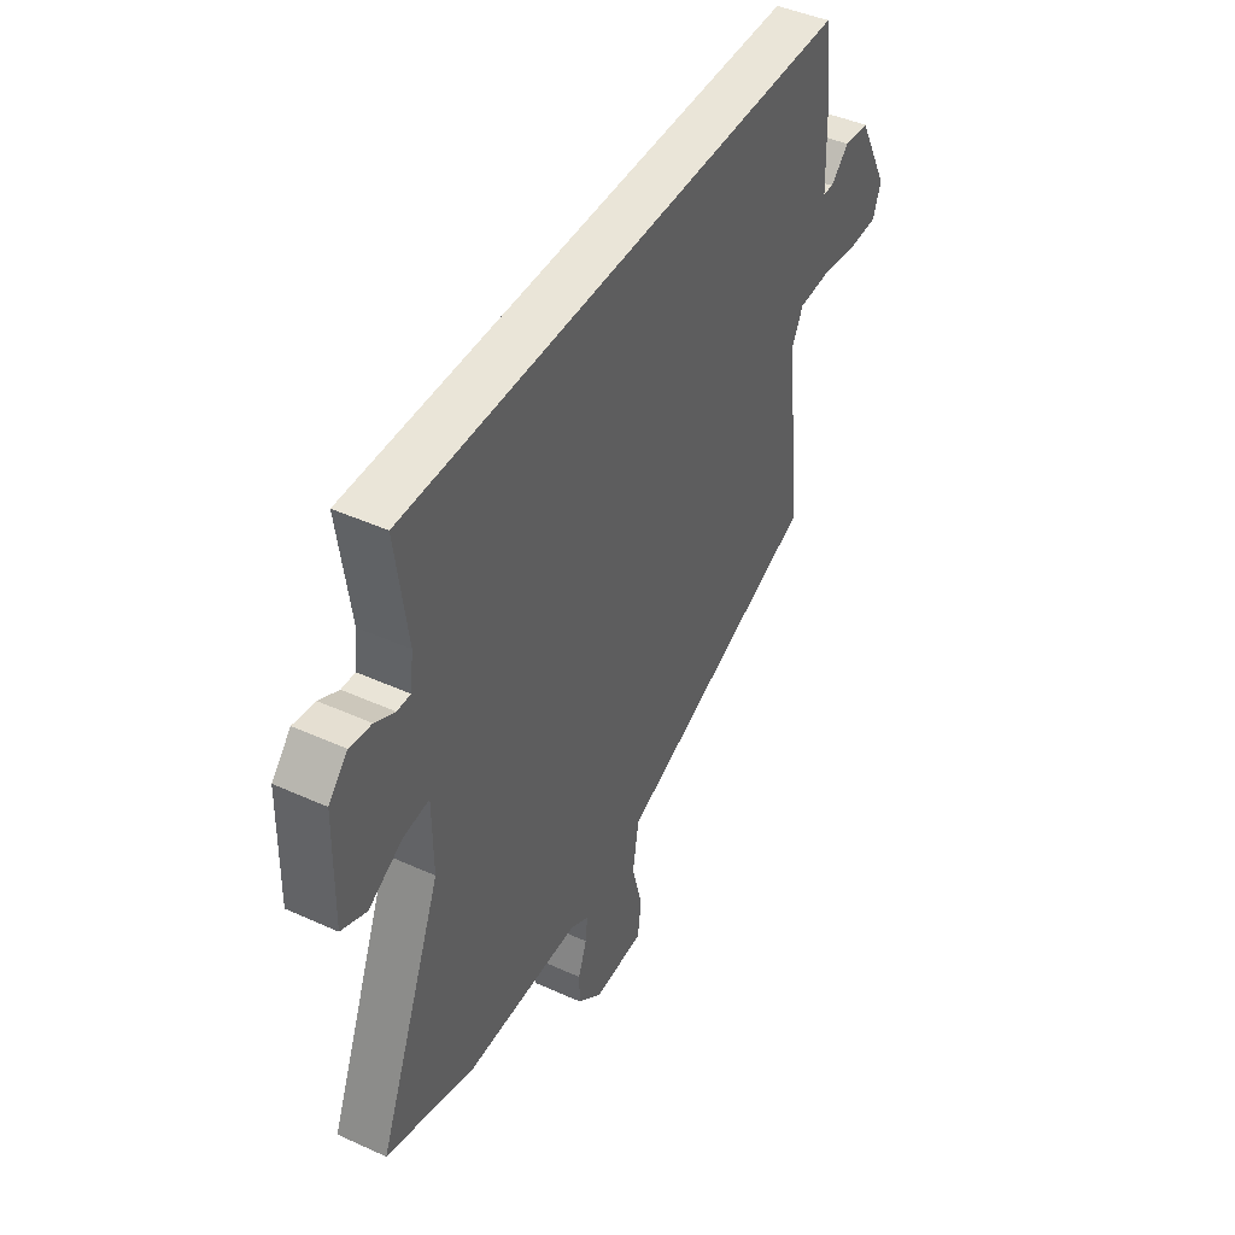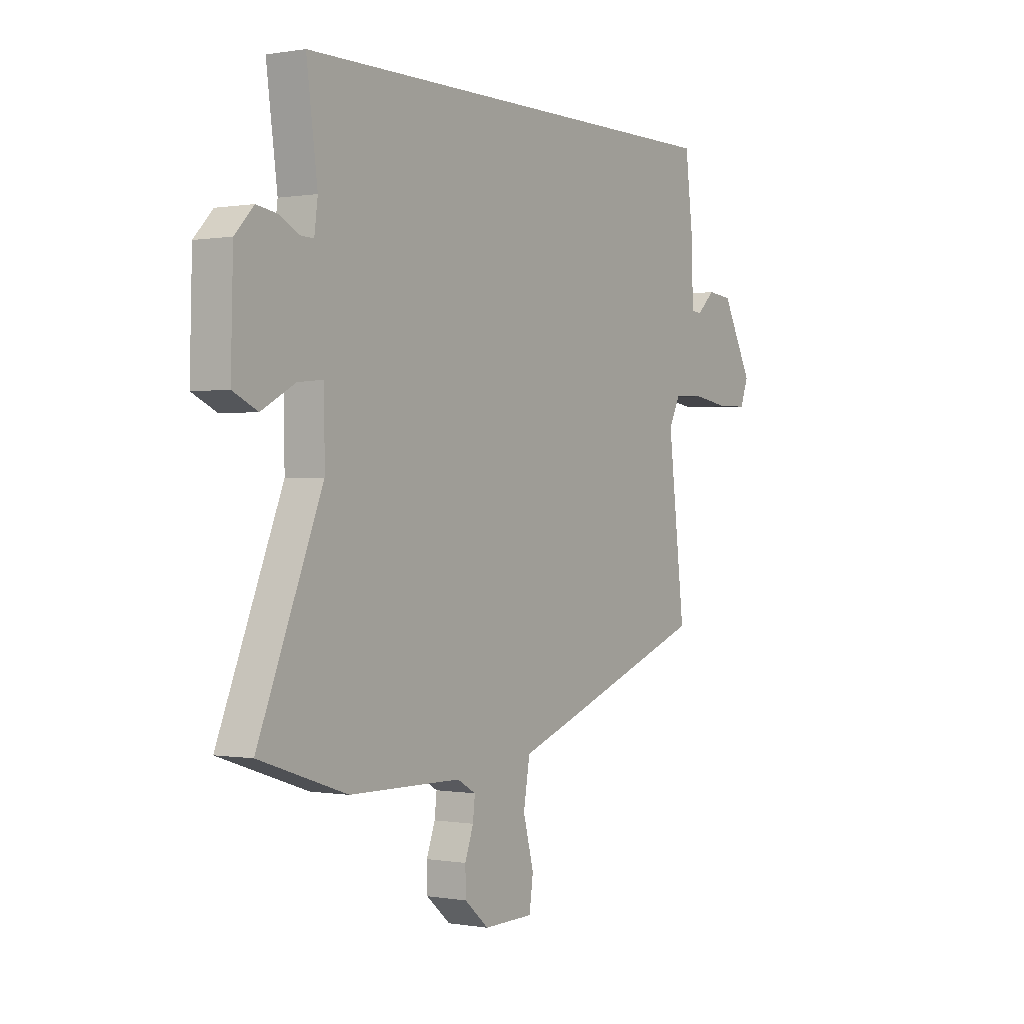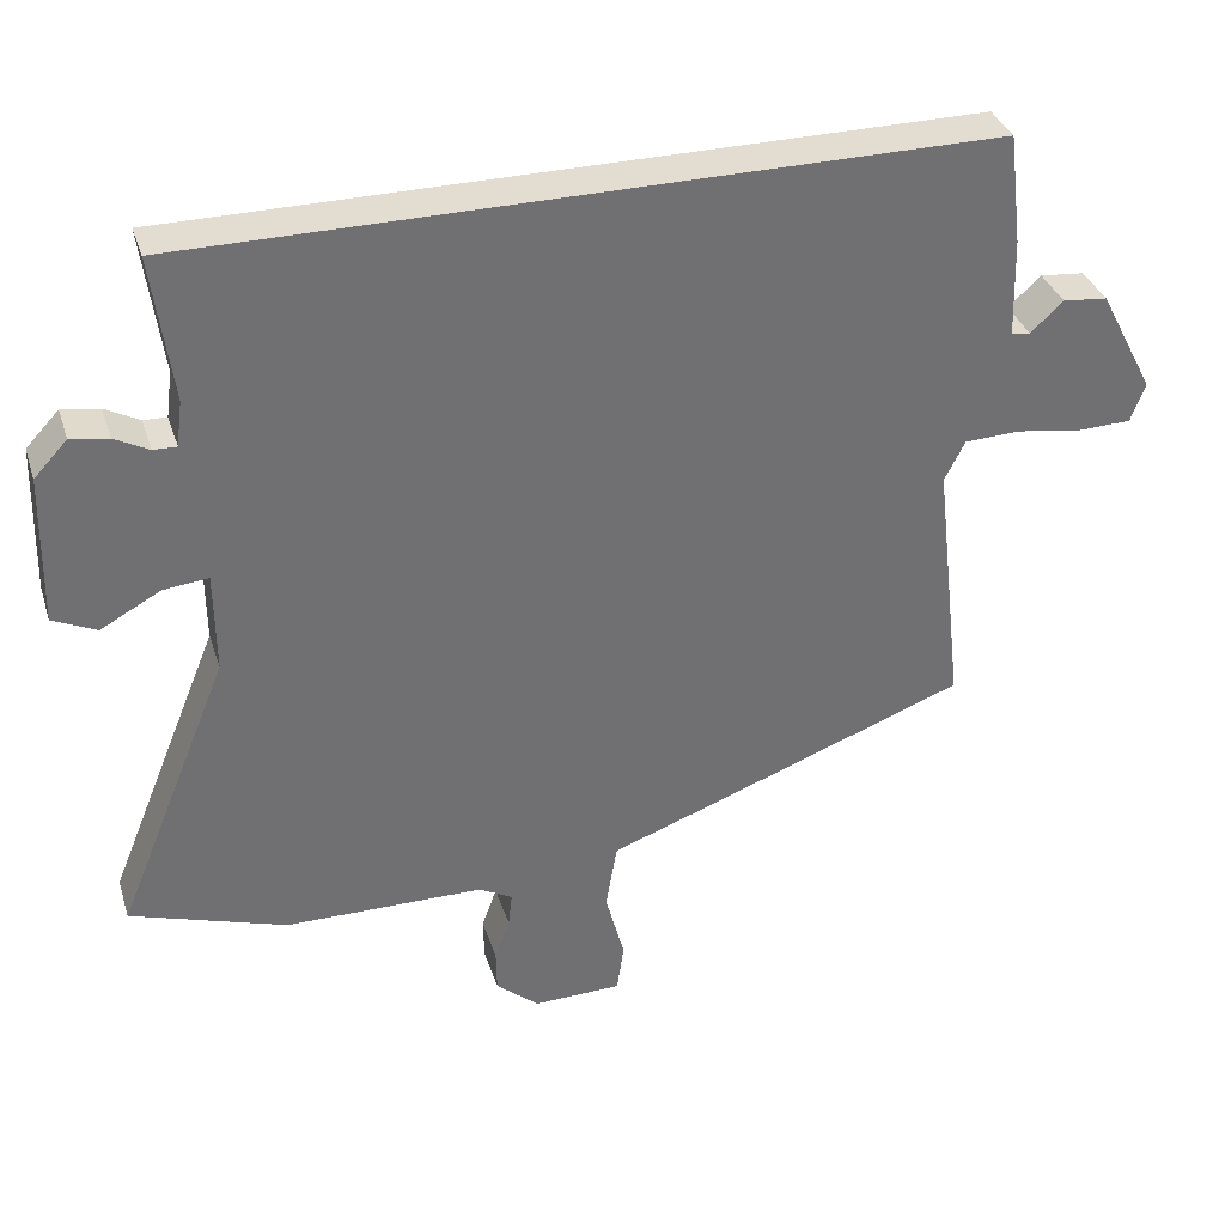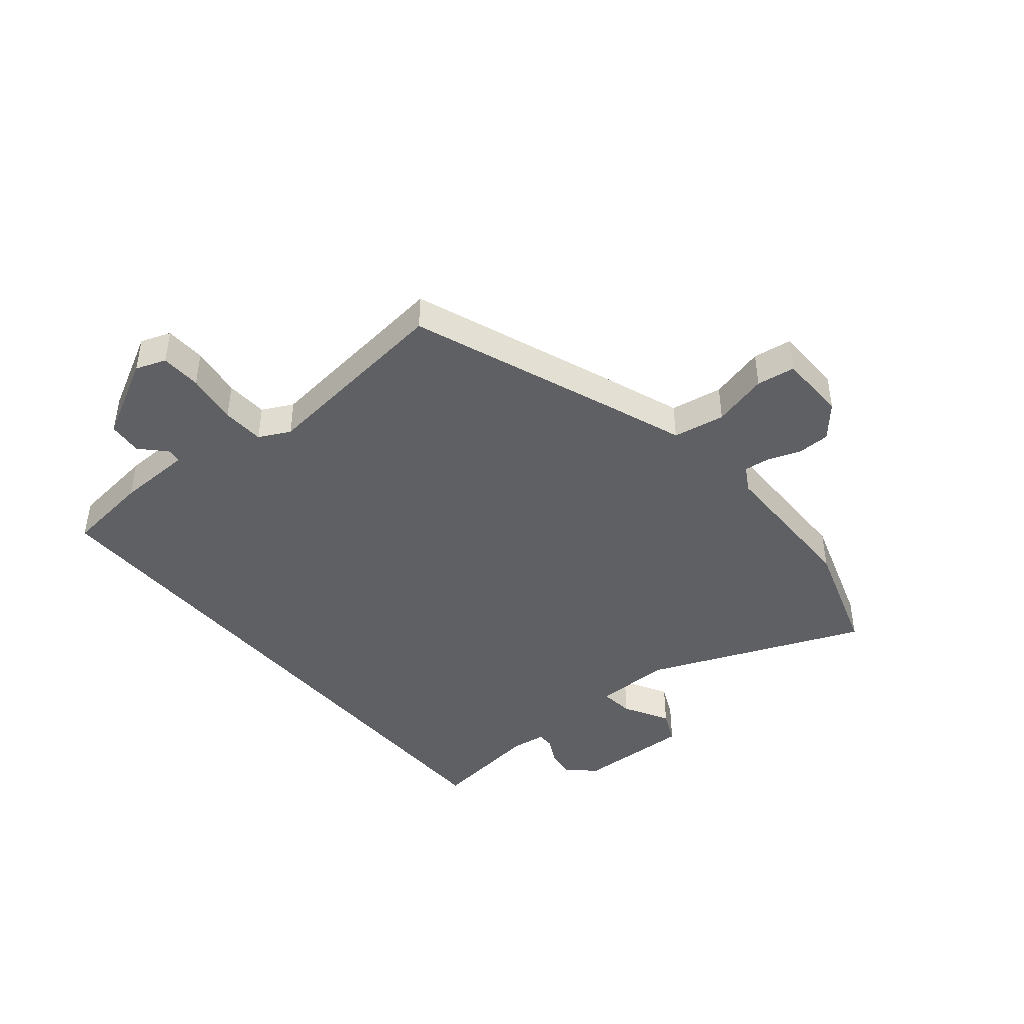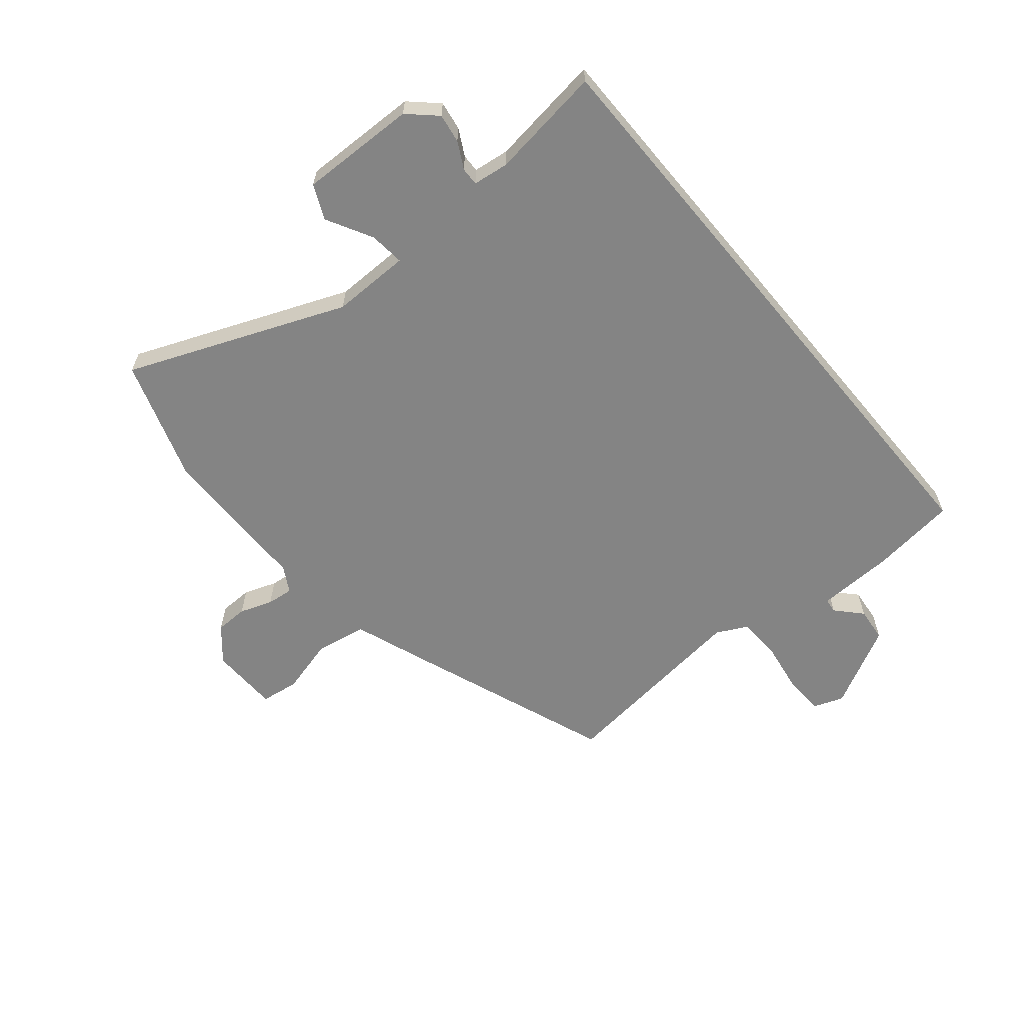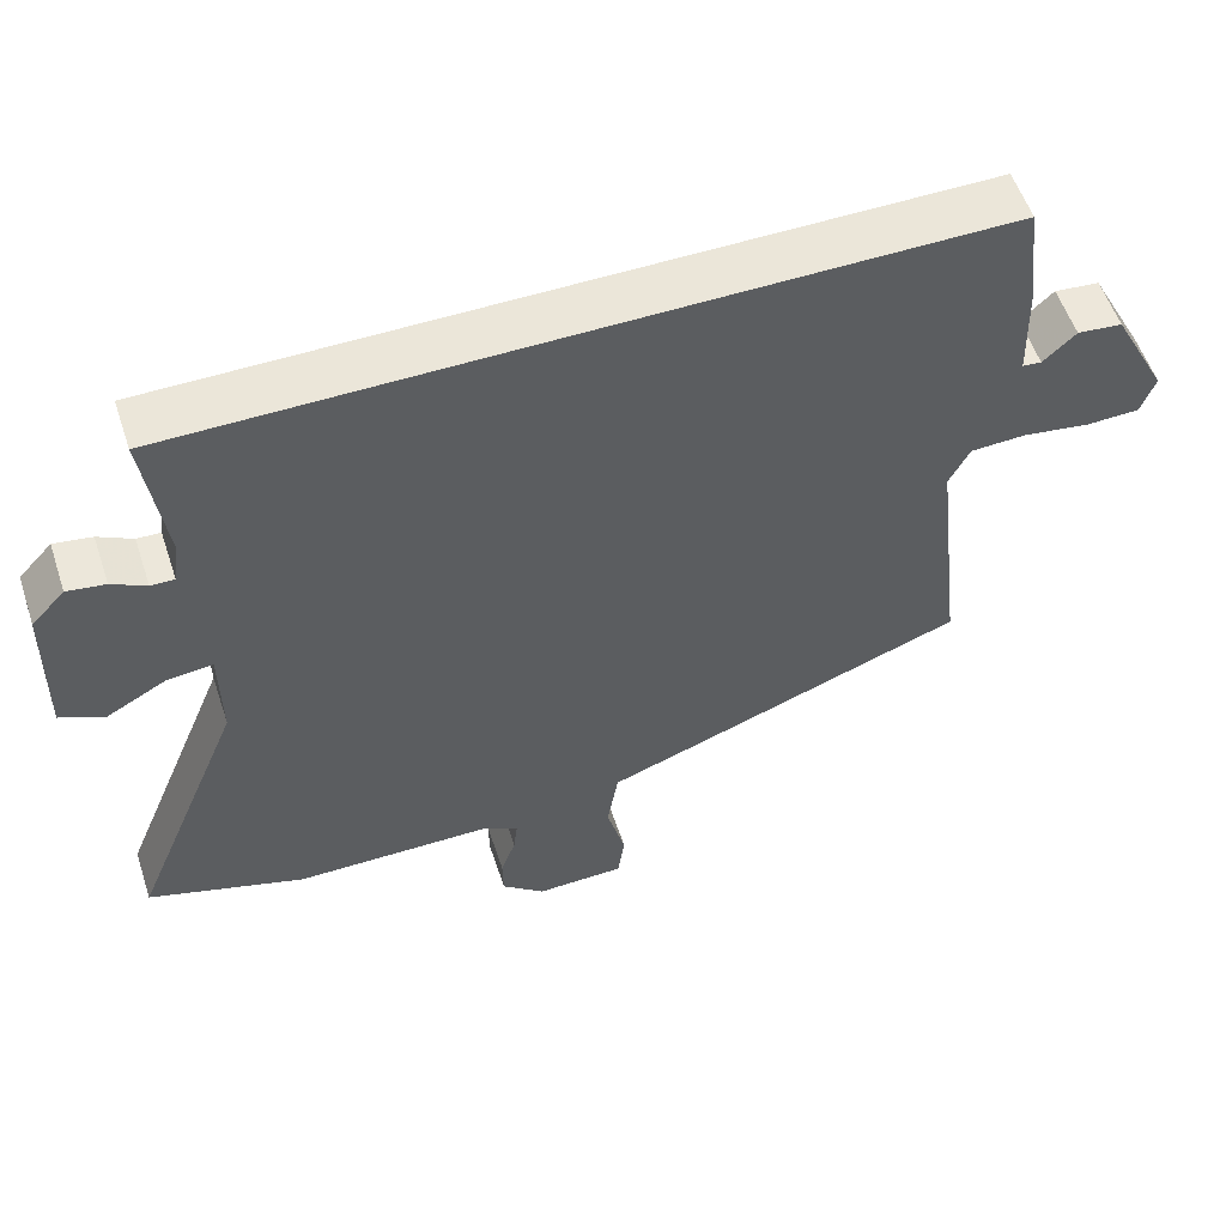
<metadata>
{"format":"obj","ext":"obj","renderer":"f3d","projection":"perspective","resolution":1024,"background":"white","views":[{"elev":44.5,"azim":-62.2,"up":"+Z"},{"elev":0.1,"azim":-56.7,"up":"+Z"},{"elev":35.2,"azim":-16.9,"up":"+Z"},{"elev":-43.1,"azim":129.8,"up":"+Y"},{"elev":-61.3,"azim":-50.1,"up":"+Y"},{"elev":56.0,"azim":-18.4,"up":"+Z"}]}
</metadata>
<code>
v 0.497 0.07 -0.323
v 0.143 0.07 -0.454
v 0.013 0.07 -0.501
v -0.002 0.07 -0.59
v 0.023 0.07 -0.685
v 0.014 0.07 -0.751
v -0.104 0.07 -0.753
v -0.161 0.07 -0.704
v -0.162 0.07 -0.648
v -0.142 0.07 -0.592
v -0.137 0.07 -0.547
v -0.181 0.07 -0.522
v -0.446 0.07 -0.518
v -0.653 0.07 -0.449
v -0.502 0.07 -0.079
v -0.503 0.07 0.055
v -0.563 0.07 0.049
v -0.642 0.07 0.006
v -0.7 0.07 0.033
v -0.695 0.07 0.232
v -0.651 0.07 0.279
v -0.601 0.07 0.271
v -0.556 0.07 0.247
v -0.525 0.07 0.246
v -0.517 0.07 0.307
v -0.543 0.07 0.5
v 0.513 0.07 0.5
v 0.531 0.07 0.353
v 0.535 0.07 0.222
v 0.56 0.07 0.219
v 0.603 0.07 0.259
v 0.662 0.07 0.253
v 0.735 0.07 0.114
v 0.716 0.07 0.062
v 0.646 0.07 0.06
v 0.557 0.07 0.074
v 0.484 0.07 0.071
v 0.457 0.07 0.018
v 0.497 0 -0.323
v 0.143 0 -0.454
v 0.013 0 -0.501
v -0.002 0 -0.59
v 0.023 0 -0.685
v 0.014 0 -0.751
v -0.104 0 -0.753
v -0.161 0 -0.704
v -0.162 0 -0.648
v -0.142 0 -0.592
v -0.137 0 -0.547
v -0.181 0 -0.522
v -0.446 0 -0.518
v -0.653 0 -0.449
v -0.502 0 -0.079
v -0.503 0 0.055
v -0.563 0 0.049
v -0.642 0 0.006
v -0.7 0 0.033
v -0.695 0 0.232
v -0.651 0 0.279
v -0.601 0 0.271
v -0.556 0 0.247
v -0.525 0 0.246
v -0.517 0 0.307
v -0.543 0 0.5
v 0.513 0 0.5
v 0.531 0 0.353
v 0.535 0 0.222
v 0.56 0 0.219
v 0.603 0 0.259
v 0.662 0 0.253
v 0.735 0 0.114
v 0.716 0 0.062
v 0.646 0 0.06
v 0.557 0 0.074
v 0.484 0 0.071
v 0.457 0 0.018
f 34 35 36
f 33 34 36
f 32 33 36
f 31 32 36
f 30 31 36
f 29 30 36 37
f 29 37 38
f 28 29 38
f 27 28 38
f 26 27 38
f 25 26 38
f 21 22 23
f 20 21 23
f 19 20 23
f 18 19 23
f 17 18 23
f 16 17 23 24
f 12 13 14 15
f 11 12 15 16
f 8 9 10
f 7 8 10
f 6 7 10
f 5 6 10
f 4 5 10
f 3 4 10 11
f 24 25 38
f 16 24 38
f 11 16 38
f 3 11 38
f 2 3 38
f 1 2 38
f 74 73 72
f 74 72 71
f 74 71 70
f 74 70 69
f 74 69 68
f 75 74 68 67
f 76 75 67
f 76 67 66
f 76 66 65
f 76 65 64
f 76 64 63
f 61 60 59
f 61 59 58
f 61 58 57
f 61 57 56
f 61 56 55
f 62 61 55 54
f 53 52 51 50
f 54 53 50 49
f 48 47 46
f 48 46 45
f 48 45 44
f 48 44 43
f 48 43 42
f 49 48 42 41
f 76 63 62
f 76 62 54
f 76 54 49
f 76 49 41
f 76 41 40
f 76 40 39
f 1 39 40 2
f 2 40 41 3
f 3 41 42 4
f 4 42 43 5
f 5 43 44 6
f 6 44 45 7
f 7 45 46 8
f 8 46 47 9
f 9 47 48 10
f 10 48 49 11
f 11 49 50 12
f 12 50 51 13
f 13 51 52 14
f 14 52 53 15
f 15 53 54 16
f 16 54 55 17
f 17 55 56 18
f 18 56 57 19
f 19 57 58 20
f 20 58 59 21
f 21 59 60 22
f 22 60 61 23
f 23 61 62 24
f 24 62 63 25
f 25 63 64 26
f 26 64 65 27
f 27 65 66 28
f 28 66 67 29
f 29 67 68 30
f 30 68 69 31
f 31 69 70 32
f 32 70 71 33
f 33 71 72 34
f 34 72 73 35
f 35 73 74 36
f 36 74 75 37
f 37 75 76 38
f 38 76 39 1

</code>
